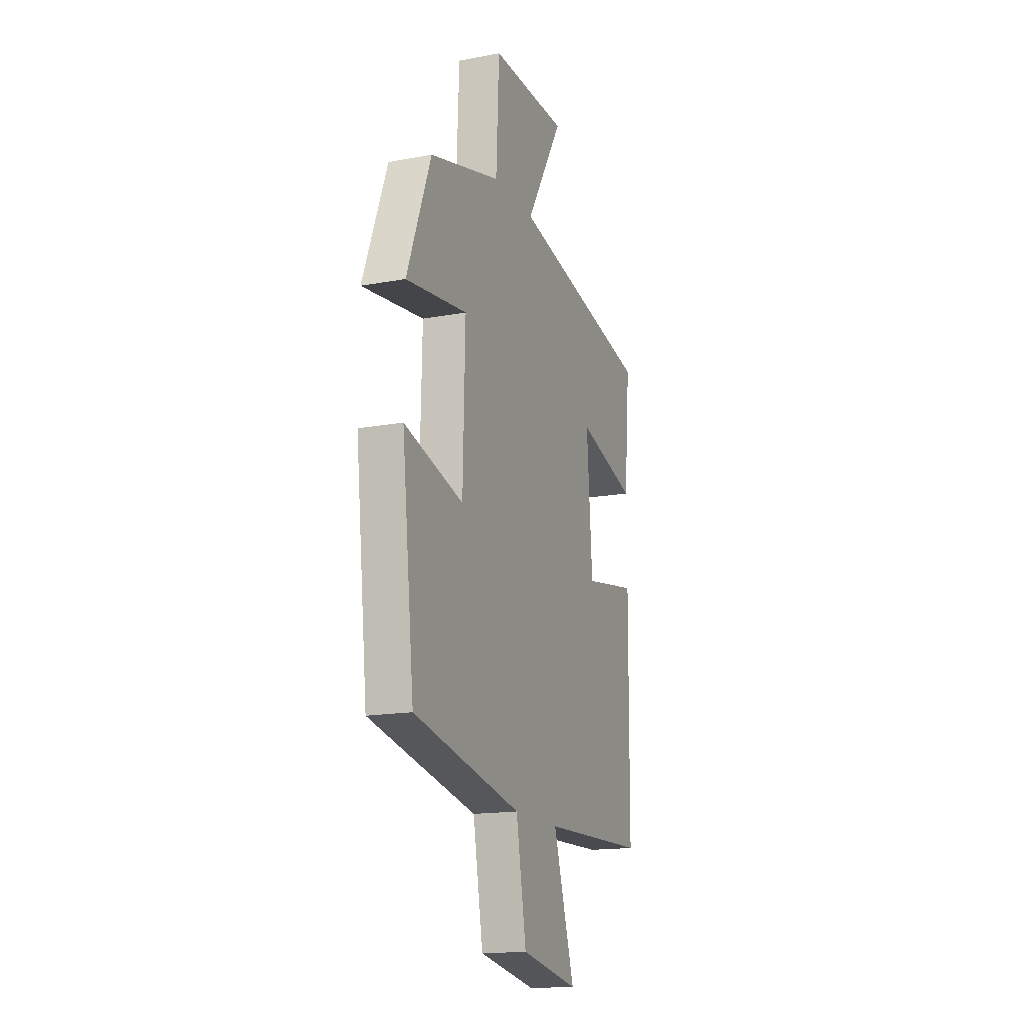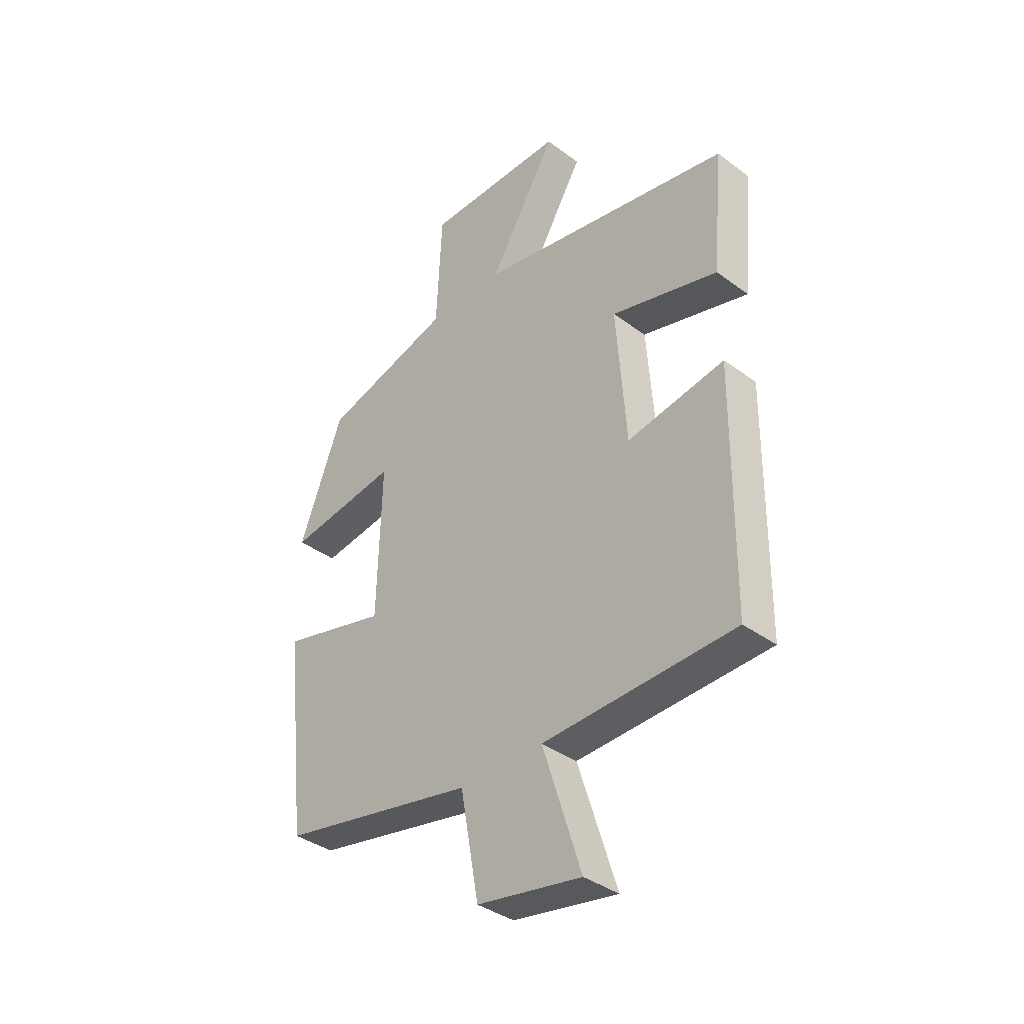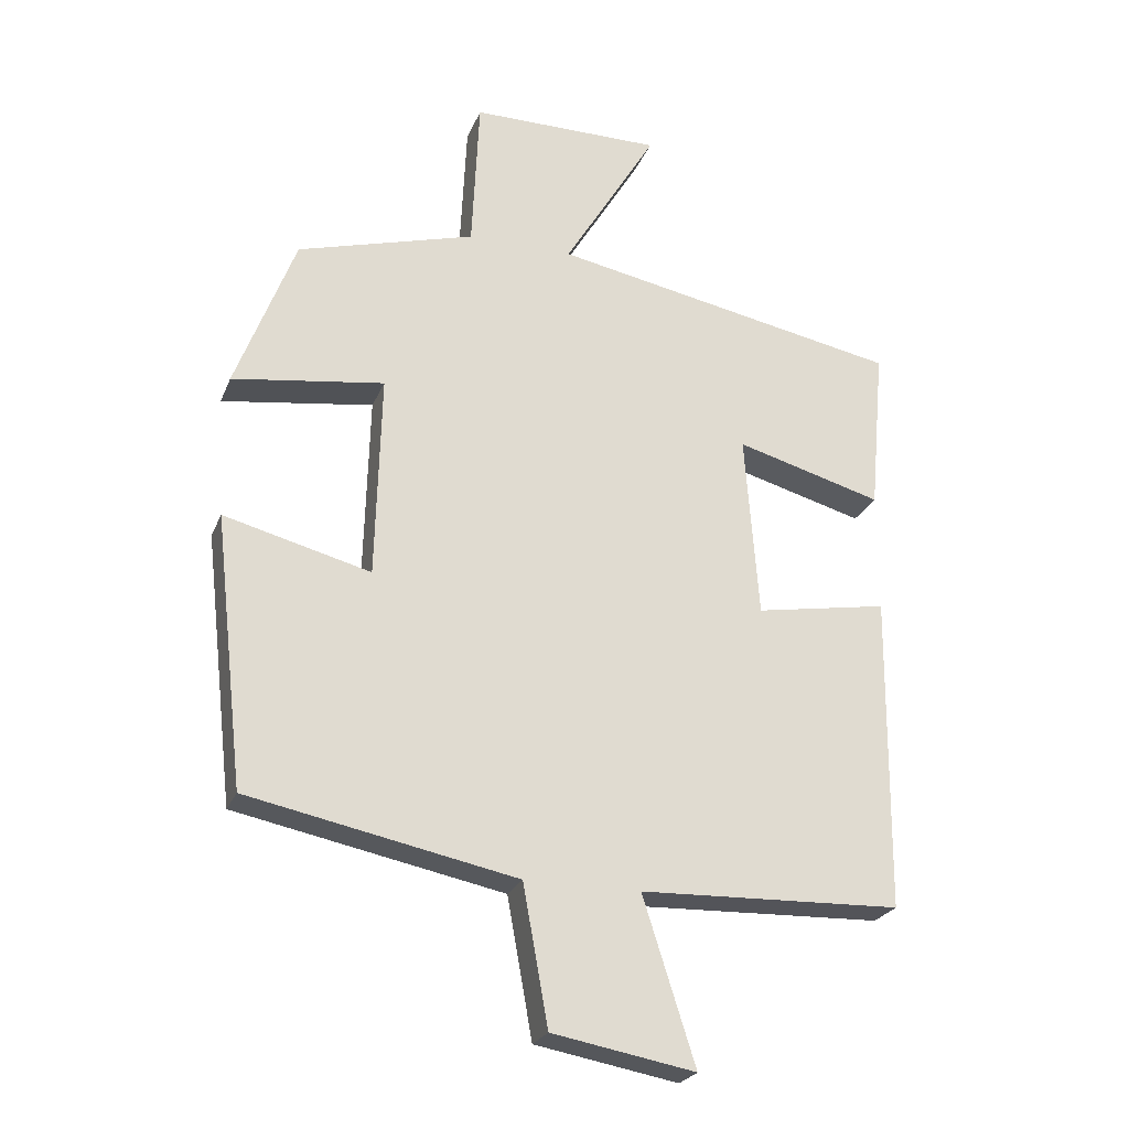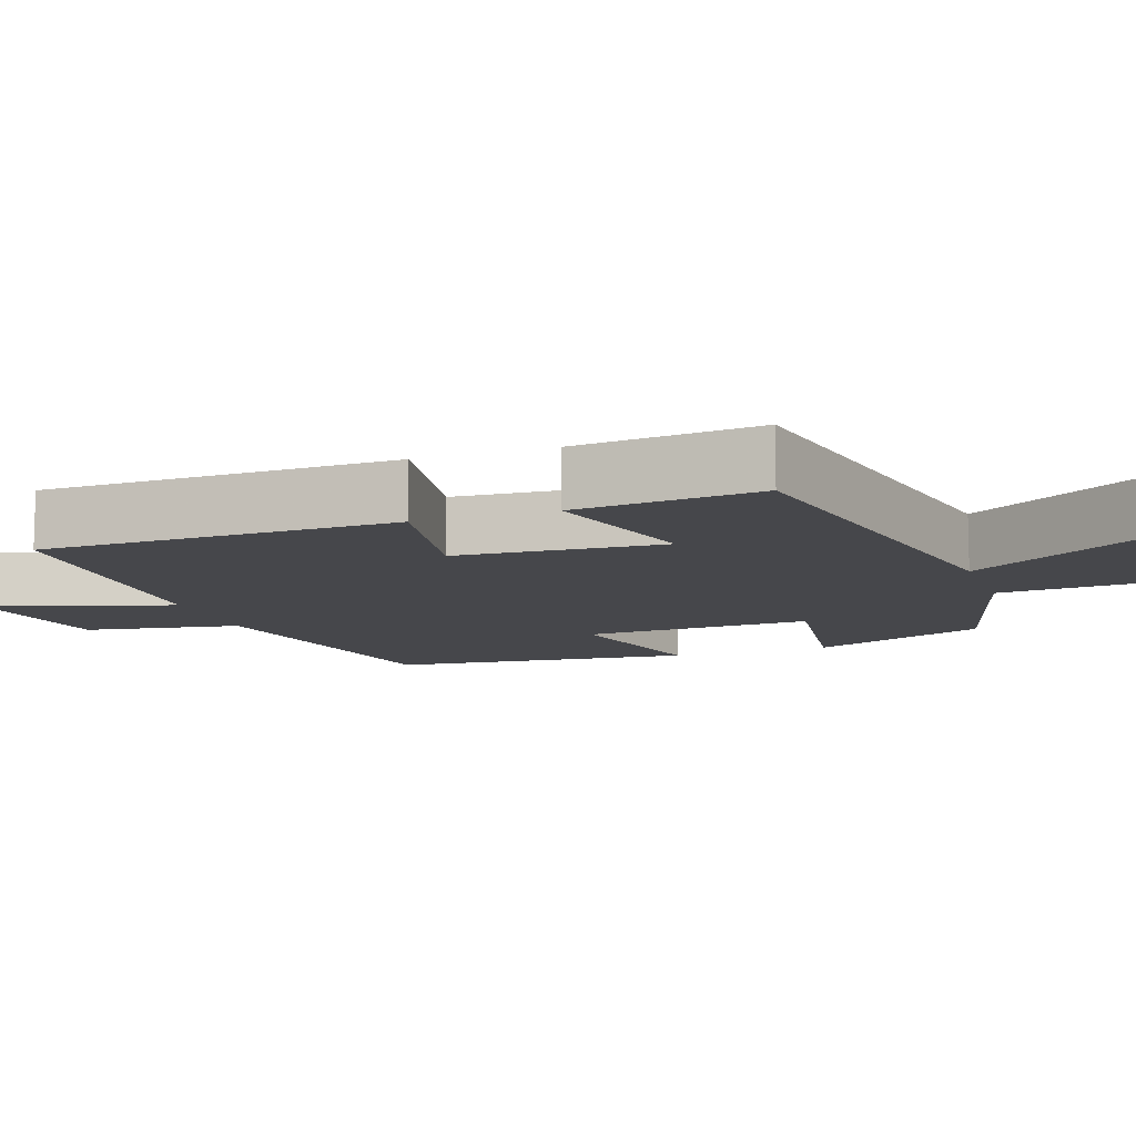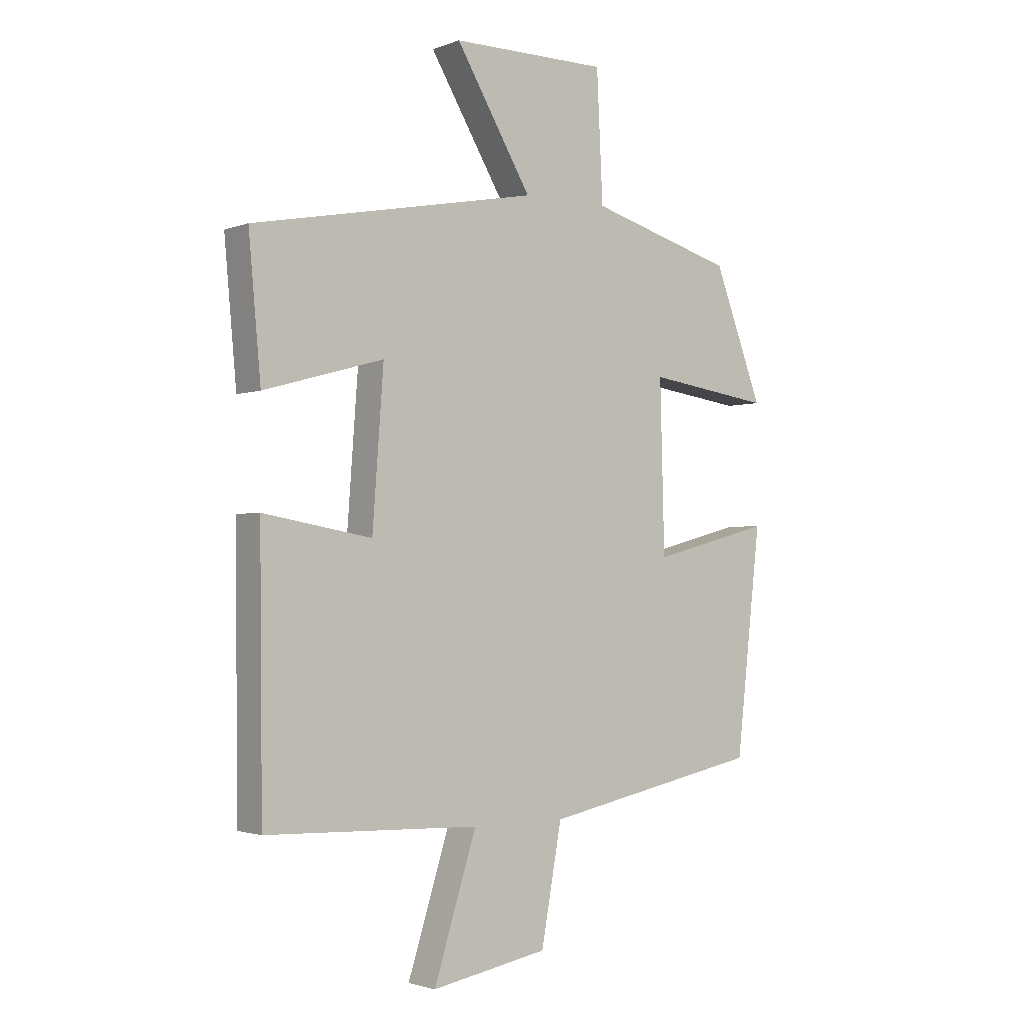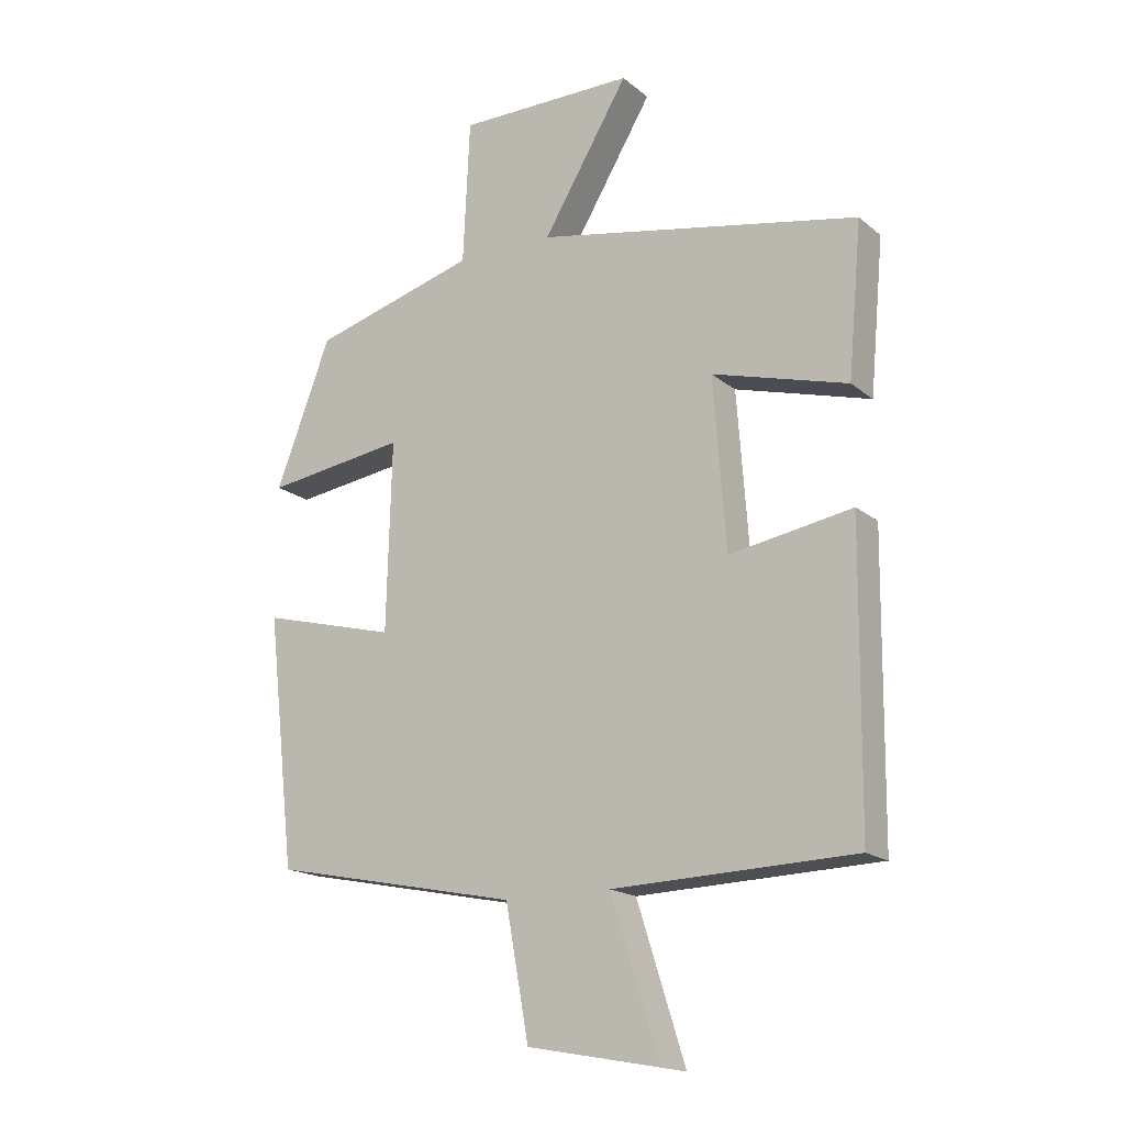
<metadata>
{"format":"obj","ext":"obj","renderer":"f3d","projection":"perspective","resolution":1024,"background":"white","views":[{"elev":-16.3,"azim":111.0,"up":"+Z"},{"elev":-37.7,"azim":-133.3,"up":"+Z"},{"elev":-24.6,"azim":161.5,"up":"+Z"},{"elev":-10.7,"azim":-70.6,"up":"+Y"},{"elev":-2.1,"azim":-37.6,"up":"+Z"},{"elev":-17.2,"azim":-147.4,"up":"+Z"}]}
</metadata>
<code>
v 0.412 0.07 0.425
v 0.5 0.07 0.193
v 0.276 0.07 0.225
v 0.284 0.07 -0.077
v 0.5 0.07 -0.021
v 0.455 0.07 -0.42
v 0.06 0.07 -0.5
v 0.023 0.07 -0.705
v -0.187 0.07 -0.743
v -0.11 0.07 -0.5
v -0.495 0.07 -0.487
v -0.5 0.07 -0.02
v -0.304 0.07 -0.054
v -0.284 0.07 0.218
v -0.5 0.07 0.158
v -0.522 0.07 0.401
v -0.006 0.07 0.5
v -0.143 0.07 0.729
v 0.139 0.07 0.729
v 0.15 0.07 0.5
v 0.412 0 0.425
v 0.5 0 0.193
v 0.276 0 0.225
v 0.284 0 -0.077
v 0.5 0 -0.021
v 0.455 0 -0.42
v 0.06 0 -0.5
v 0.023 0 -0.705
v -0.187 0 -0.743
v -0.11 0 -0.5
v -0.495 0 -0.487
v -0.5 0 -0.02
v -0.304 0 -0.054
v -0.284 0 0.218
v -0.5 0 0.158
v -0.522 0 0.401
v -0.006 0 0.5
v -0.143 0 0.729
v 0.139 0 0.729
v 0.15 0 0.5
f 17 18 19 20
f 14 15 16 17
f 13 14 17 20
f 10 11 12 13
f 10 13 20
f 7 8 9 10
f 4 5 6 7
f 3 4 7 10
f 20 1 2 3
f 3 10 20
f 40 39 38 37
f 37 36 35 34
f 40 37 34 33
f 33 32 31 30
f 40 33 30
f 30 29 28 27
f 27 26 25 24
f 30 27 24 23
f 23 22 21 40
f 40 30 23
f 1 21 22 2
f 2 22 23 3
f 3 23 24 4
f 4 24 25 5
f 5 25 26 6
f 6 26 27 7
f 7 27 28 8
f 8 28 29 9
f 9 29 30 10
f 10 30 31 11
f 11 31 32 12
f 12 32 33 13
f 13 33 34 14
f 14 34 35 15
f 15 35 36 16
f 16 36 37 17
f 17 37 38 18
f 18 38 39 19
f 19 39 40 20
f 20 40 21 1

</code>
